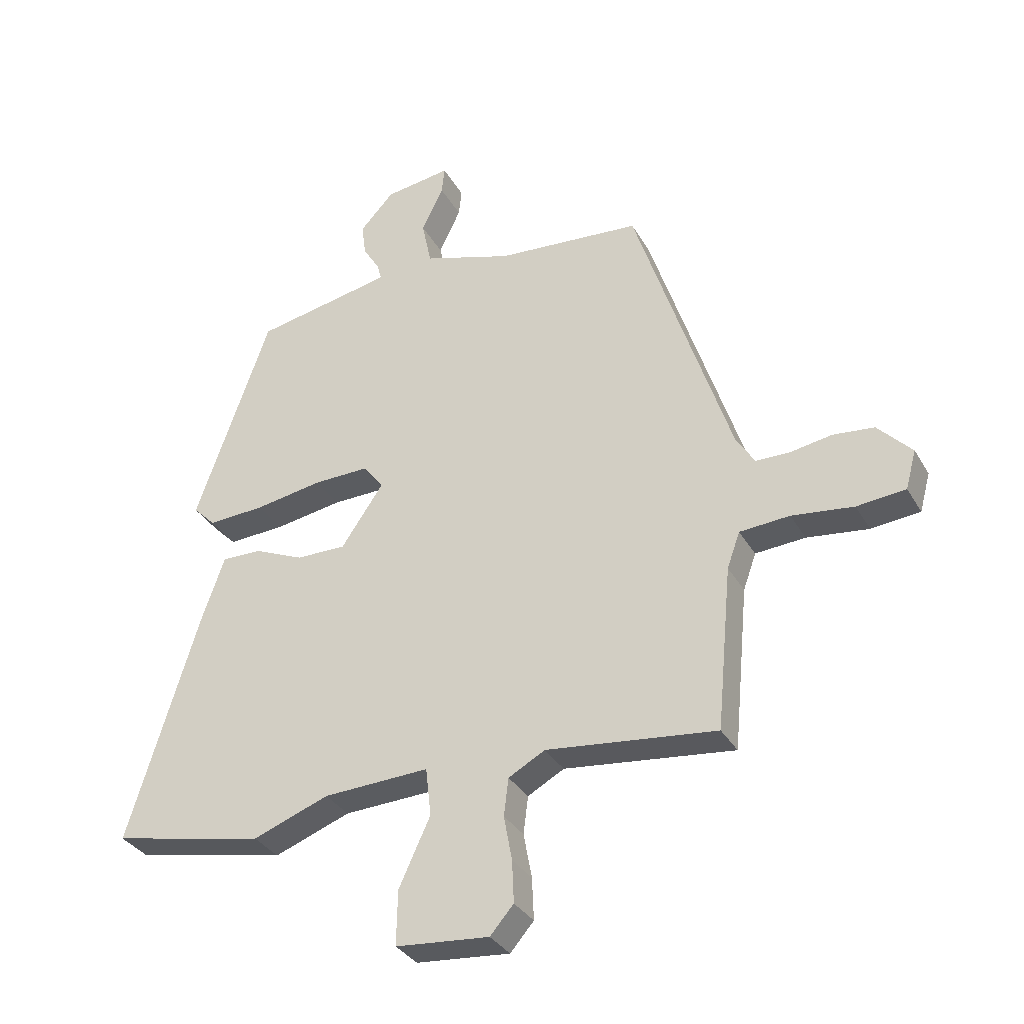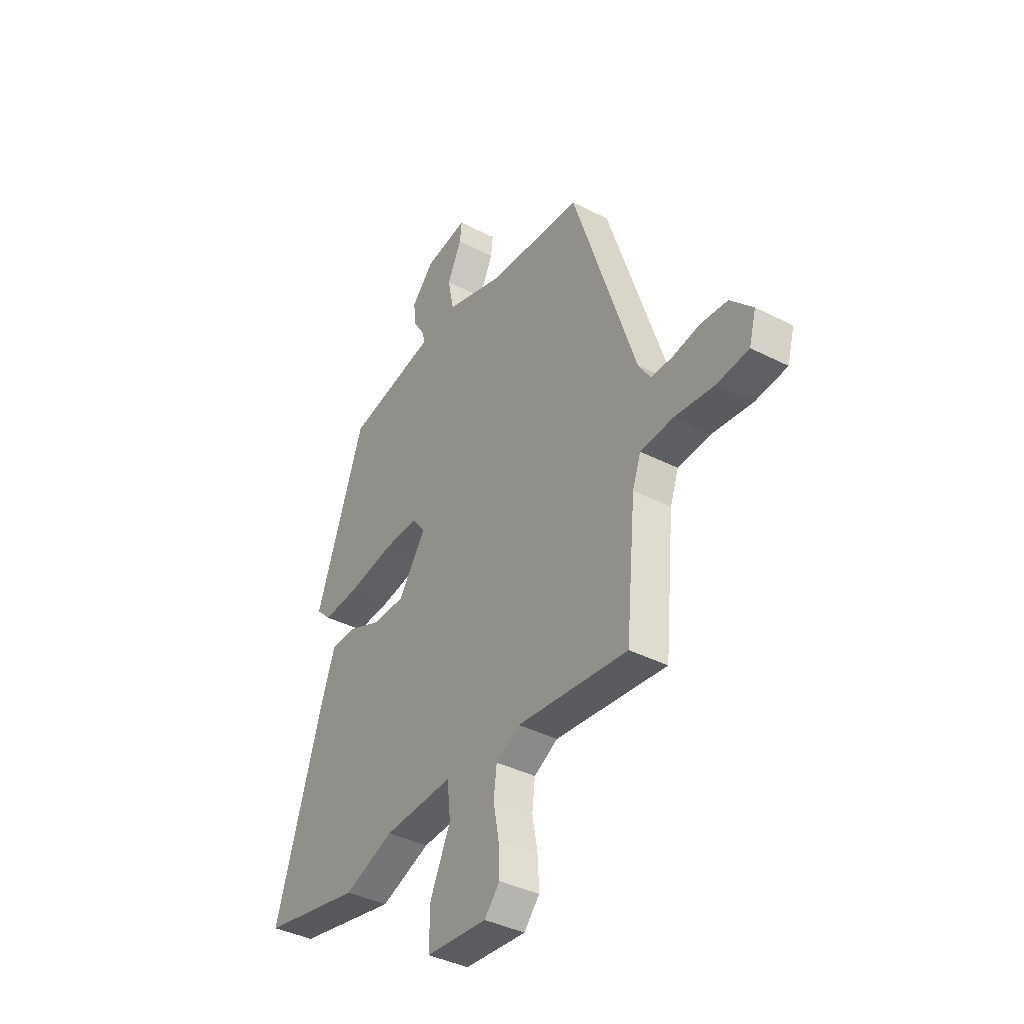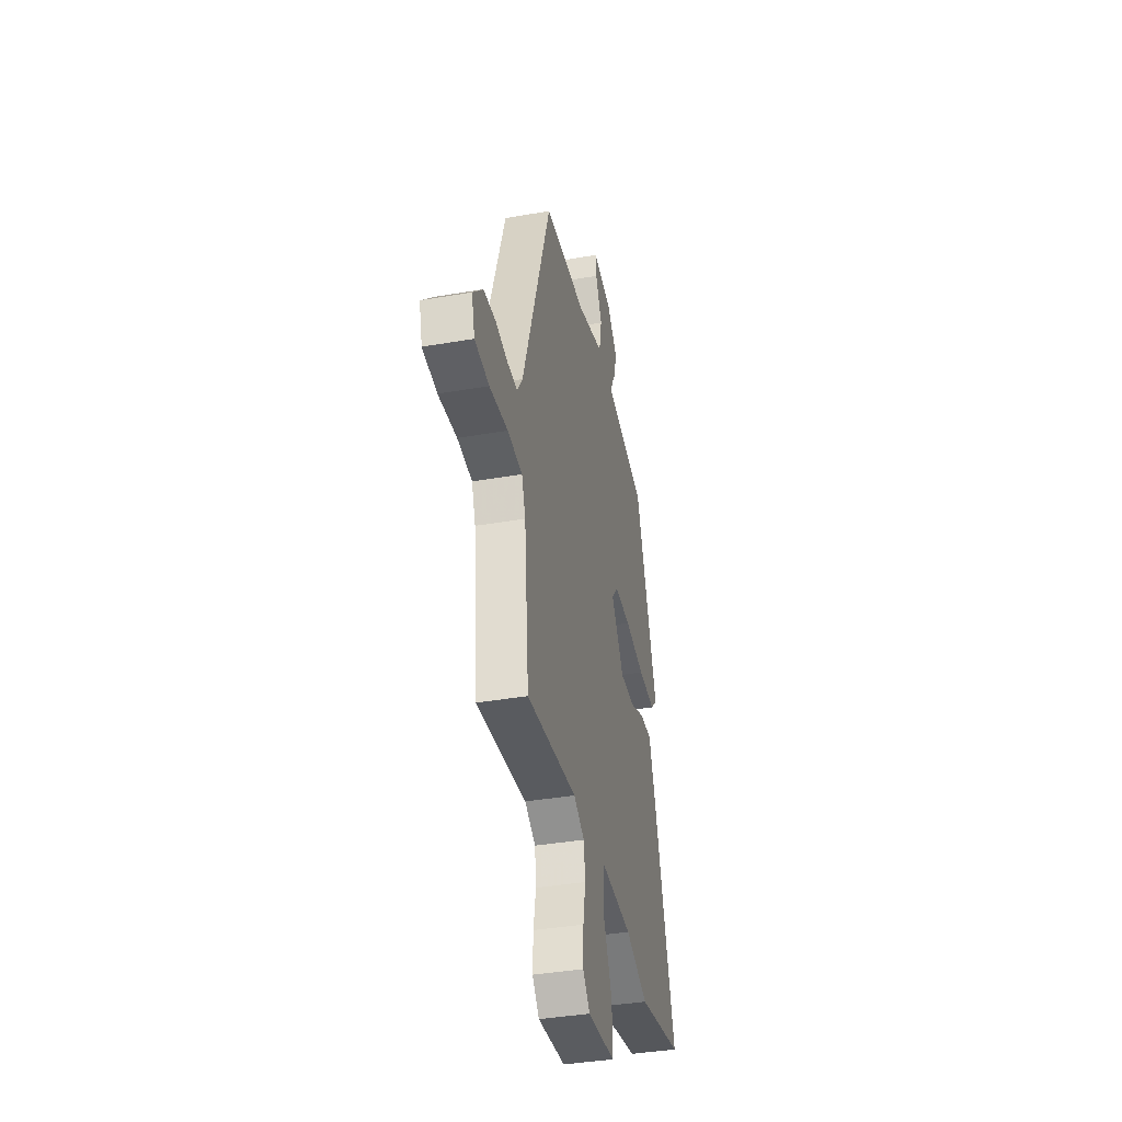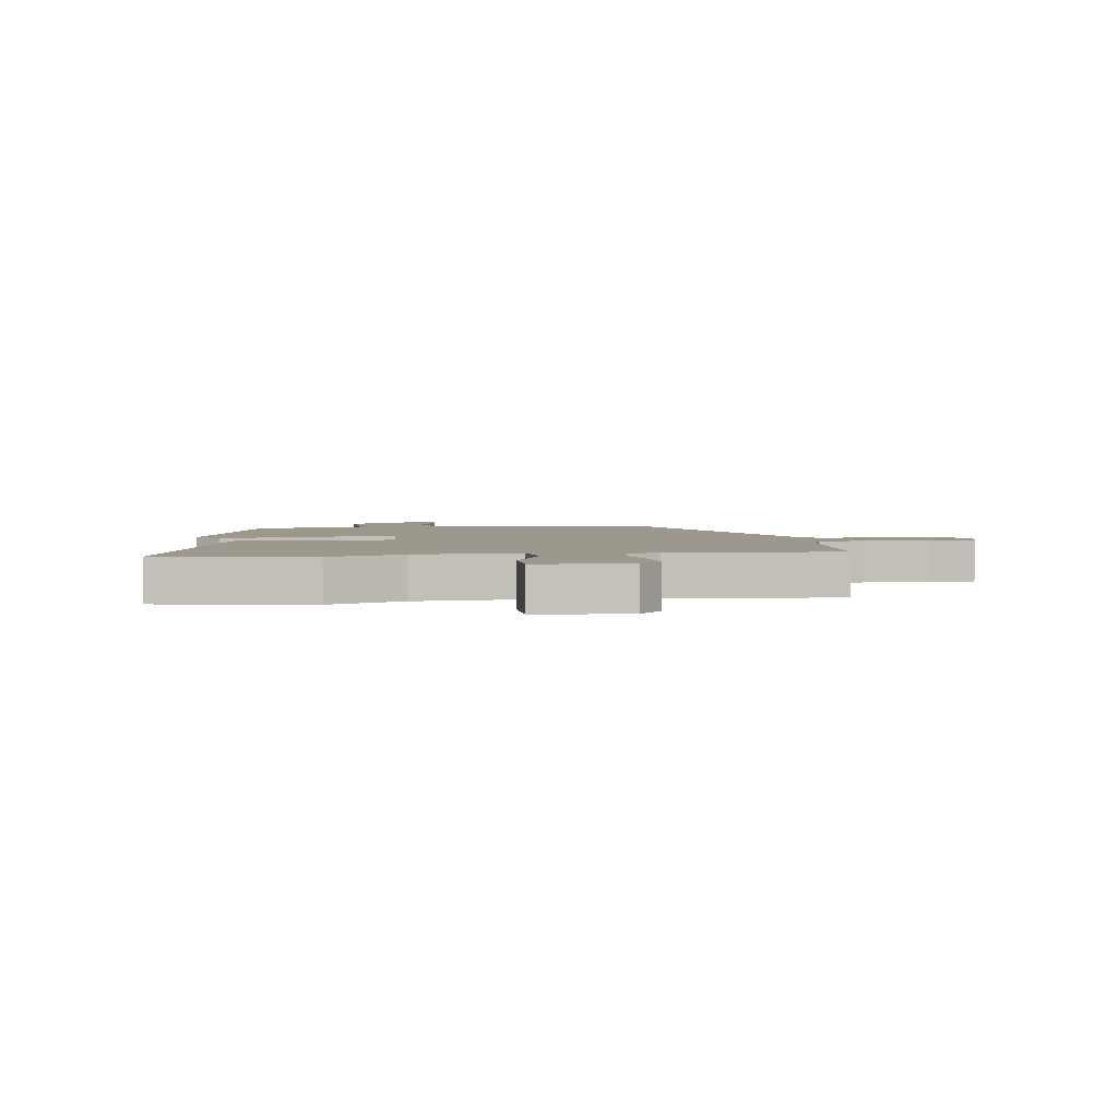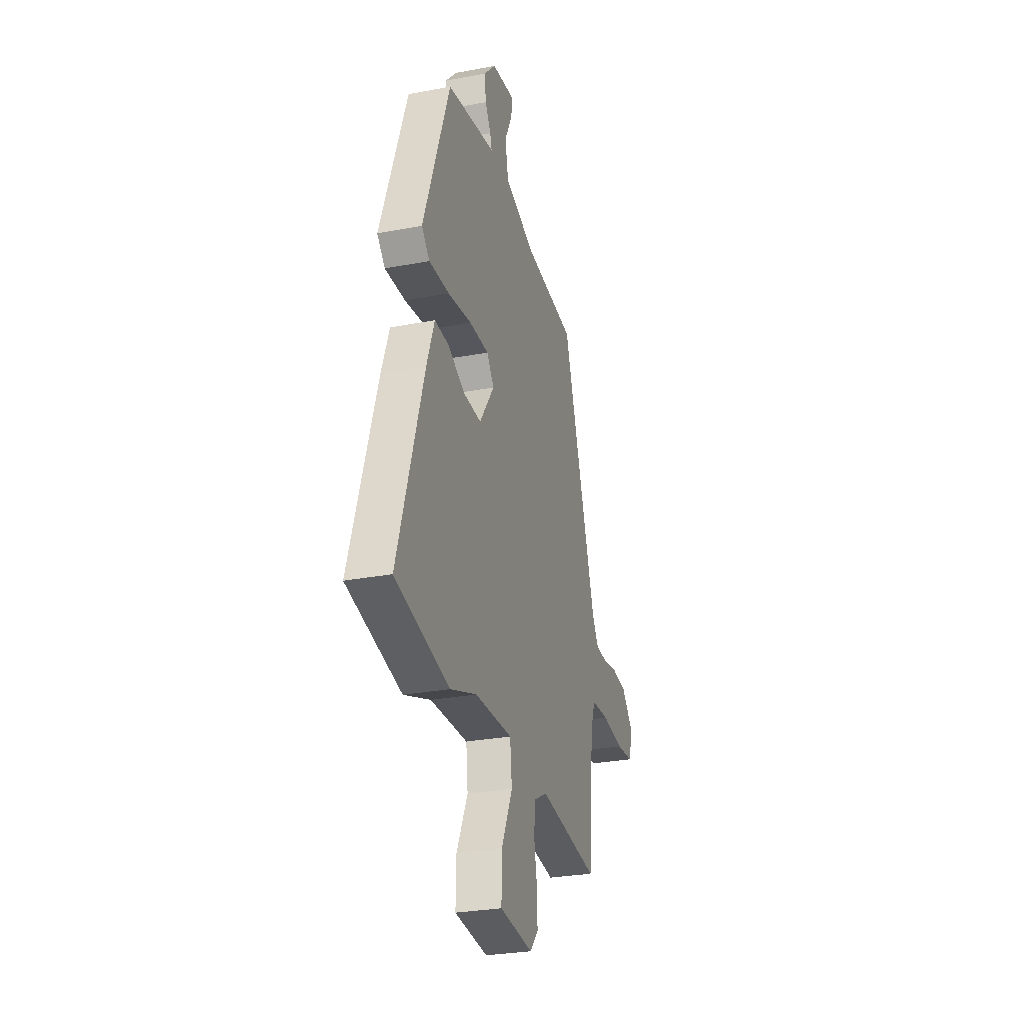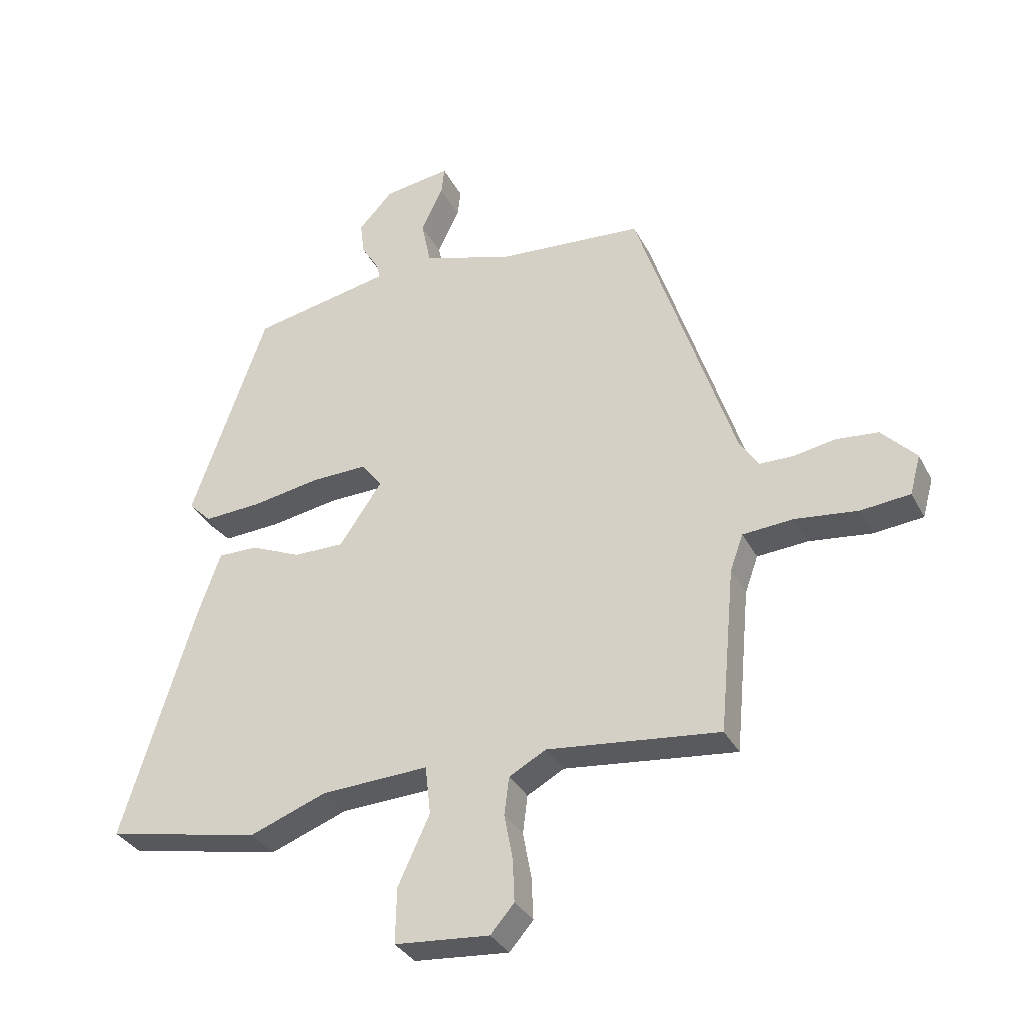
<metadata>
{"format":"obj","ext":"obj","renderer":"f3d","projection":"perspective","resolution":1024,"background":"white","views":[{"elev":-33.2,"azim":-154.2,"up":"+Z"},{"elev":-38.7,"azim":-122.9,"up":"+Z"},{"elev":-38.6,"azim":-77.7,"up":"+Z"},{"elev":3.1,"azim":170.1,"up":"+Y"},{"elev":-28.7,"azim":105.9,"up":"+Z"},{"elev":-33.5,"azim":-155.8,"up":"+Z"}]}
</metadata>
<code>
v 0.408 0.07 0.511
v 0.535 0.07 0.152
v 0.497 0.07 0.114
v 0.4 0.07 0.119
v 0.285 0.07 0.138
v 0.191 0.07 0.14
v 0.156 0.07 0.095
v 0.228 0.07 -0.01
v 0.313 0.07 -0.009
v 0.398 0.07 0.028
v 0.465 0.07 0.029
v 0.502 0.07 -0.075
v 0.625 0.07 -0.474
v 0.366 0.07 -0.528
v 0.237 0.07 -0.48
v 0.057 0.07 -0.472
v 0.048 0.07 -0.554
v 0.101 0.07 -0.669
v 0.103 0.07 -0.762
v -0.056 0.07 -0.776
v -0.096 0.07 -0.73
v -0.093 0.07 -0.659
v -0.079 0.07 -0.583
v -0.087 0.07 -0.519
v -0.149 0.07 -0.485
v -0.438 0.07 -0.518
v -0.464 0.07 -0.241
v -0.486 0.07 -0.18
v -0.571 0.07 -0.174
v -0.676 0.07 -0.187
v -0.759 0.07 -0.179
v -0.777 0.07 -0.113
v -0.719 0.07 -0.052
v -0.649 0.07 -0.045
v -0.578 0.07 -0.057
v -0.521 0.07 -0.056
v -0.49 0.07 -0.008
v -0.325 0.07 0.497
v -0.079 0.07 0.517
v 0.072 0.07 0.565
v 0.088 0.07 0.642
v 0.051 0.07 0.719
v 0.046 0.07 0.765
v 0.158 0.07 0.749
v 0.216 0.07 0.687
v 0.209 0.07 0.631
v 0.181 0.07 0.586
v 0.173 0.07 0.557
v 0.228 0.07 0.546
v 0.408 0 0.511
v 0.535 0 0.152
v 0.497 0 0.114
v 0.4 0 0.119
v 0.285 0 0.138
v 0.191 0 0.14
v 0.156 0 0.095
v 0.228 0 -0.01
v 0.313 0 -0.009
v 0.398 0 0.028
v 0.465 0 0.029
v 0.502 0 -0.075
v 0.625 0 -0.474
v 0.366 0 -0.528
v 0.237 0 -0.48
v 0.057 0 -0.472
v 0.048 0 -0.554
v 0.101 0 -0.669
v 0.103 0 -0.762
v -0.056 0 -0.776
v -0.096 0 -0.73
v -0.093 0 -0.659
v -0.079 0 -0.583
v -0.087 0 -0.519
v -0.149 0 -0.485
v -0.438 0 -0.518
v -0.464 0 -0.241
v -0.486 0 -0.18
v -0.571 0 -0.174
v -0.676 0 -0.187
v -0.759 0 -0.179
v -0.777 0 -0.113
v -0.719 0 -0.052
v -0.649 0 -0.045
v -0.578 0 -0.057
v -0.521 0 -0.056
v -0.49 0 -0.008
v -0.325 0 0.497
v -0.079 0 0.517
v 0.072 0 0.565
v 0.088 0 0.642
v 0.051 0 0.719
v 0.046 0 0.765
v 0.158 0 0.749
v 0.216 0 0.687
v 0.209 0 0.631
v 0.181 0 0.586
v 0.173 0 0.557
v 0.228 0 0.546
f 44 45 46 47
f 44 47 48
f 41 42 43 44
f 40 41 44 48
f 39 40 48 49
f 37 38 39
f 36 37 39 49
f 32 33 34 35
f 32 35 36
f 29 30 31 32
f 28 29 32 36
f 27 28 36 49
f 25 26 27 49
f 20 21 22 23
f 18 19 20 23
f 17 18 23 24
f 16 17 24 25
f 12 13 14 15
f 12 15 16
f 9 10 11 12
f 8 9 12 16
f 7 8 16 25
f 2 3 4 5
f 2 5 6
f 1 2 6
f 49 1 6 7
f 7 25 49
f 96 95 94 93
f 97 96 93
f 93 92 91 90
f 97 93 90 89
f 98 97 89 88
f 88 87 86
f 98 88 86 85
f 84 83 82 81
f 85 84 81
f 81 80 79 78
f 85 81 78 77
f 98 85 77 76
f 98 76 75 74
f 72 71 70 69
f 72 69 68 67
f 73 72 67 66
f 74 73 66 65
f 64 63 62 61
f 65 64 61
f 61 60 59 58
f 65 61 58 57
f 74 65 57 56
f 54 53 52 51
f 55 54 51
f 55 51 50
f 56 55 50 98
f 98 74 56
f 1 50 51 2
f 2 51 52 3
f 3 52 53 4
f 4 53 54 5
f 5 54 55 6
f 6 55 56 7
f 7 56 57 8
f 8 57 58 9
f 9 58 59 10
f 10 59 60 11
f 11 60 61 12
f 12 61 62 13
f 13 62 63 14
f 14 63 64 15
f 15 64 65 16
f 16 65 66 17
f 17 66 67 18
f 18 67 68 19
f 19 68 69 20
f 20 69 70 21
f 21 70 71 22
f 22 71 72 23
f 23 72 73 24
f 24 73 74 25
f 25 74 75 26
f 26 75 76 27
f 27 76 77 28
f 28 77 78 29
f 29 78 79 30
f 30 79 80 31
f 31 80 81 32
f 32 81 82 33
f 33 82 83 34
f 34 83 84 35
f 35 84 85 36
f 36 85 86 37
f 37 86 87 38
f 38 87 88 39
f 39 88 89 40
f 40 89 90 41
f 41 90 91 42
f 42 91 92 43
f 43 92 93 44
f 44 93 94 45
f 45 94 95 46
f 46 95 96 47
f 47 96 97 48
f 48 97 98 49
f 49 98 50 1

</code>
